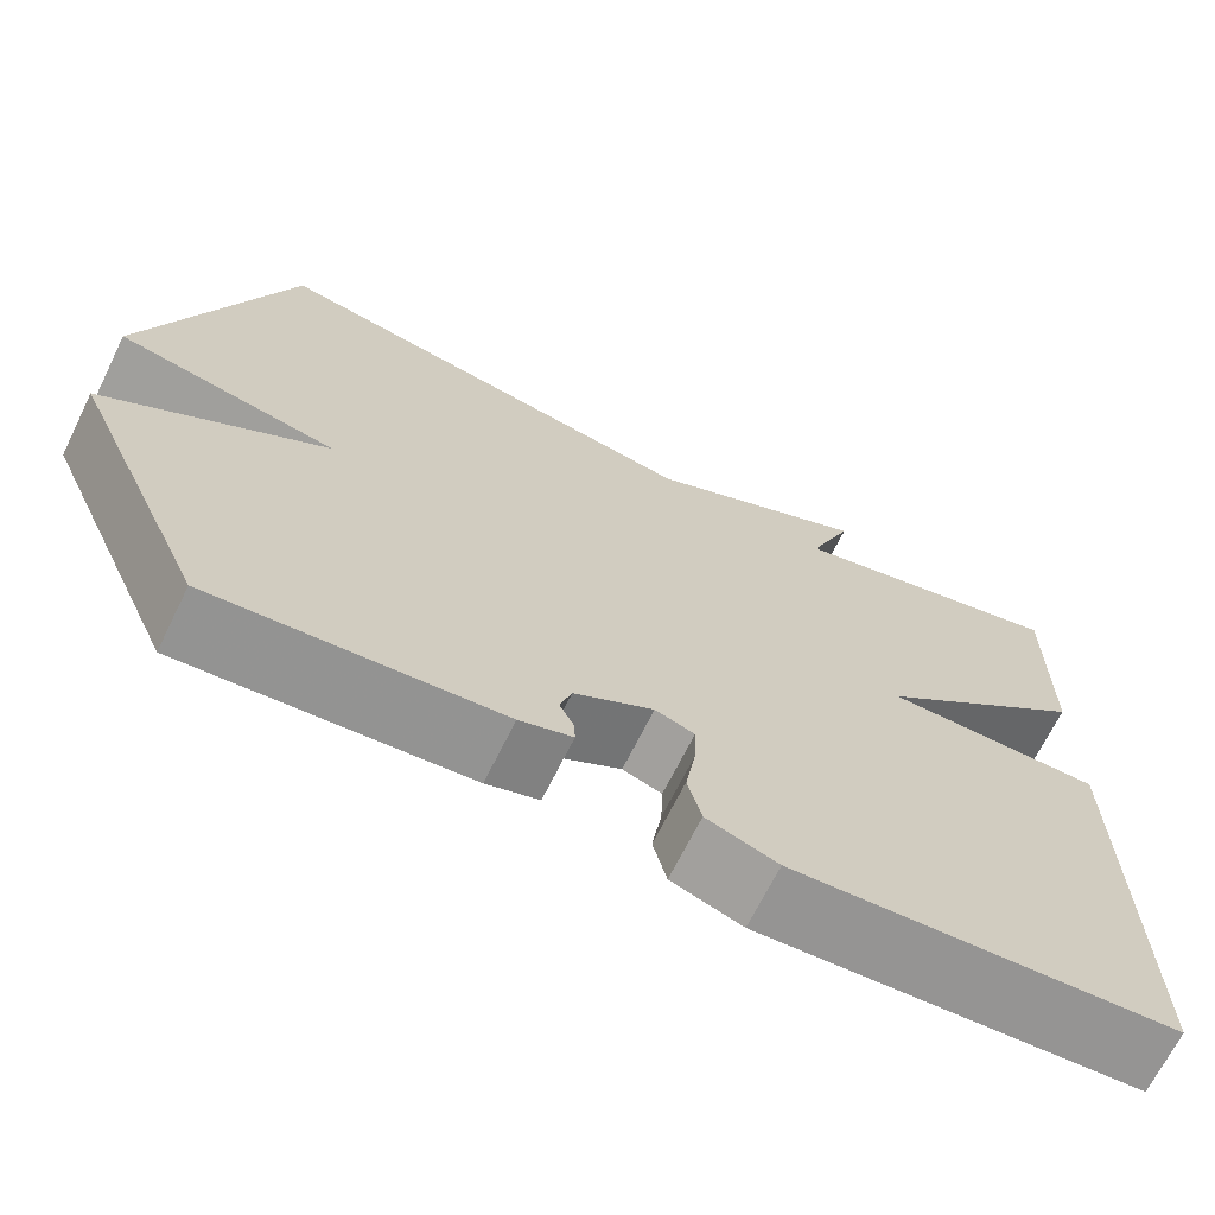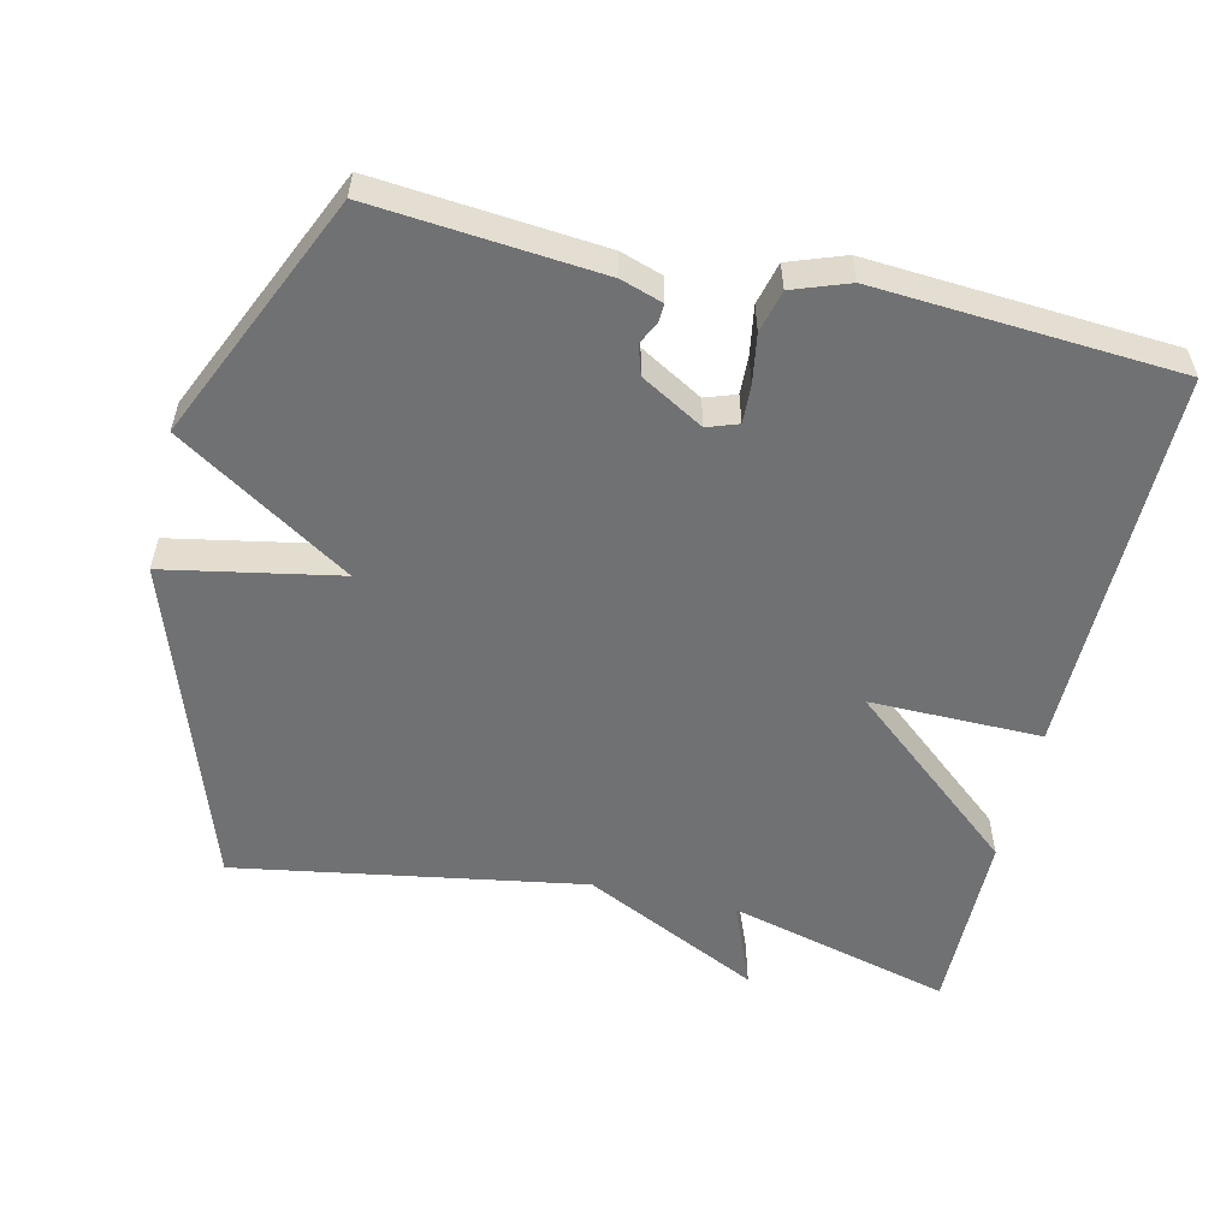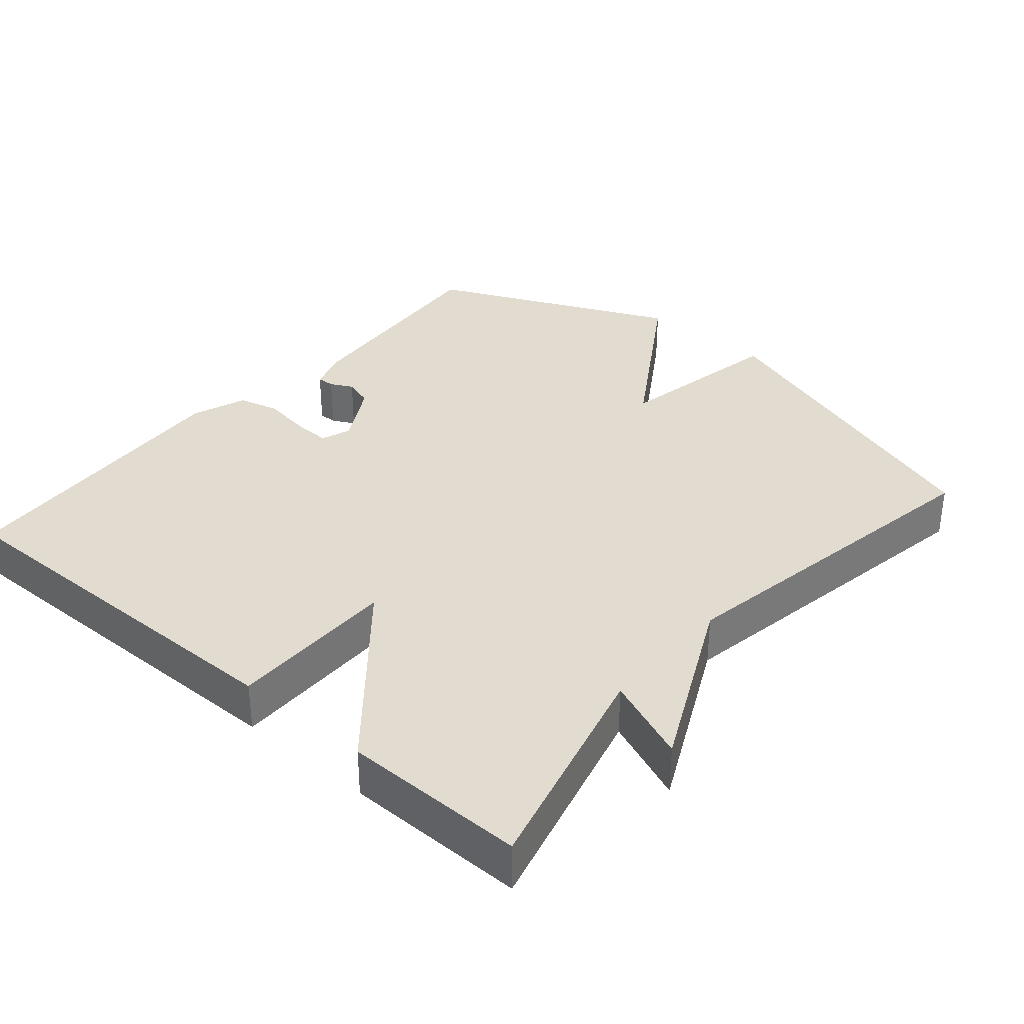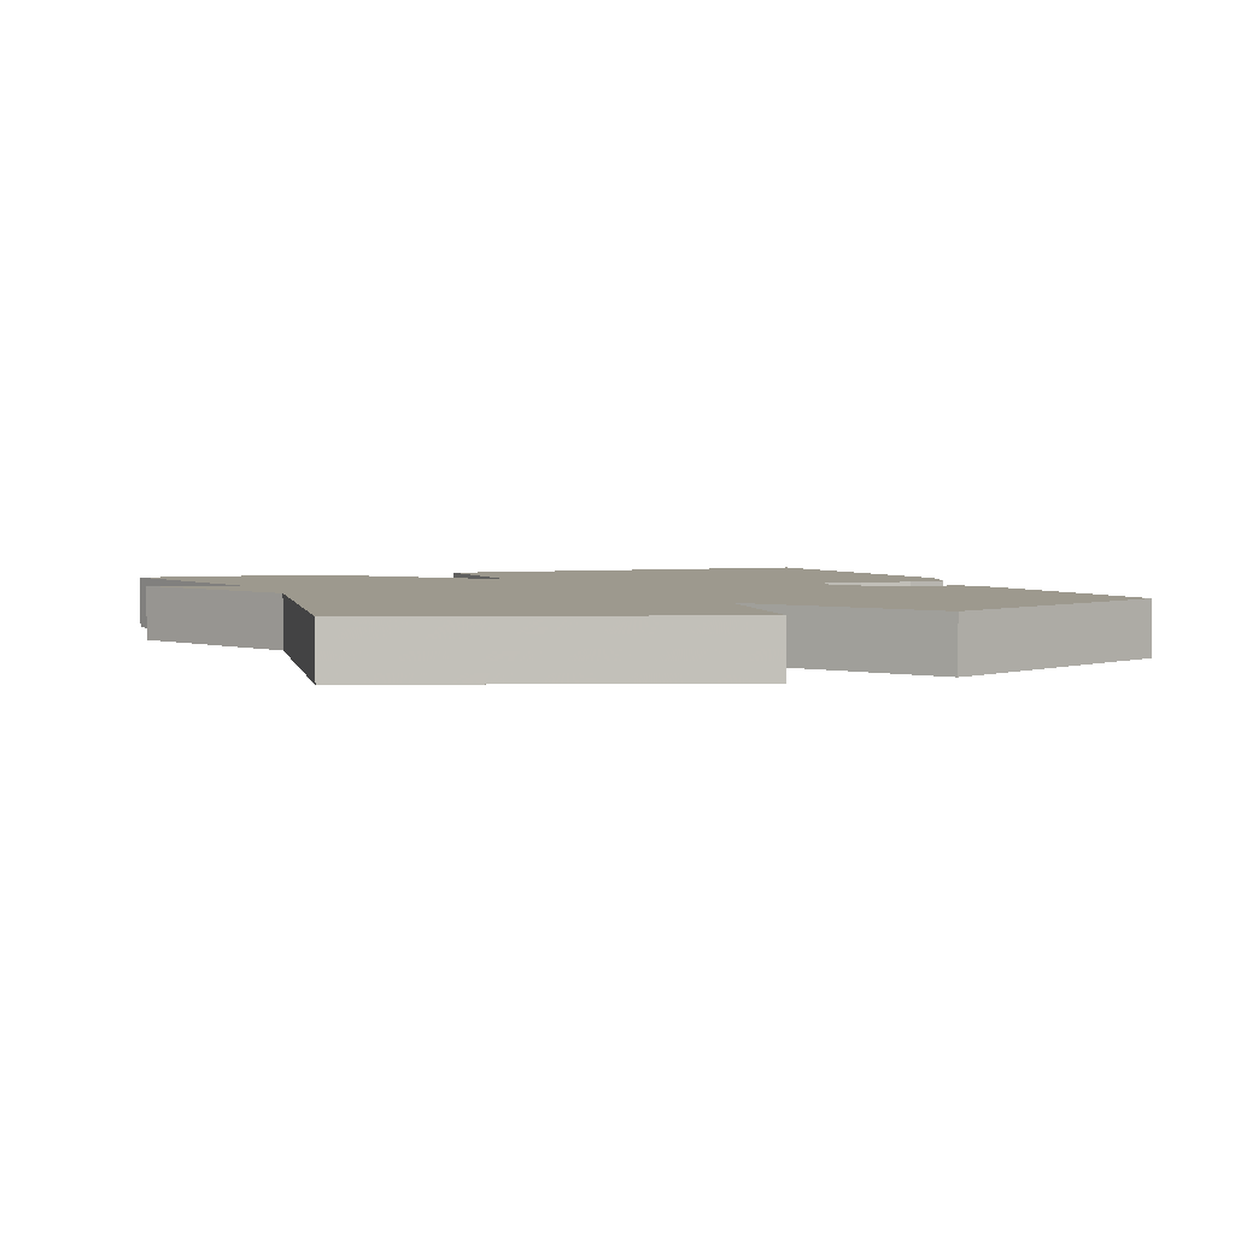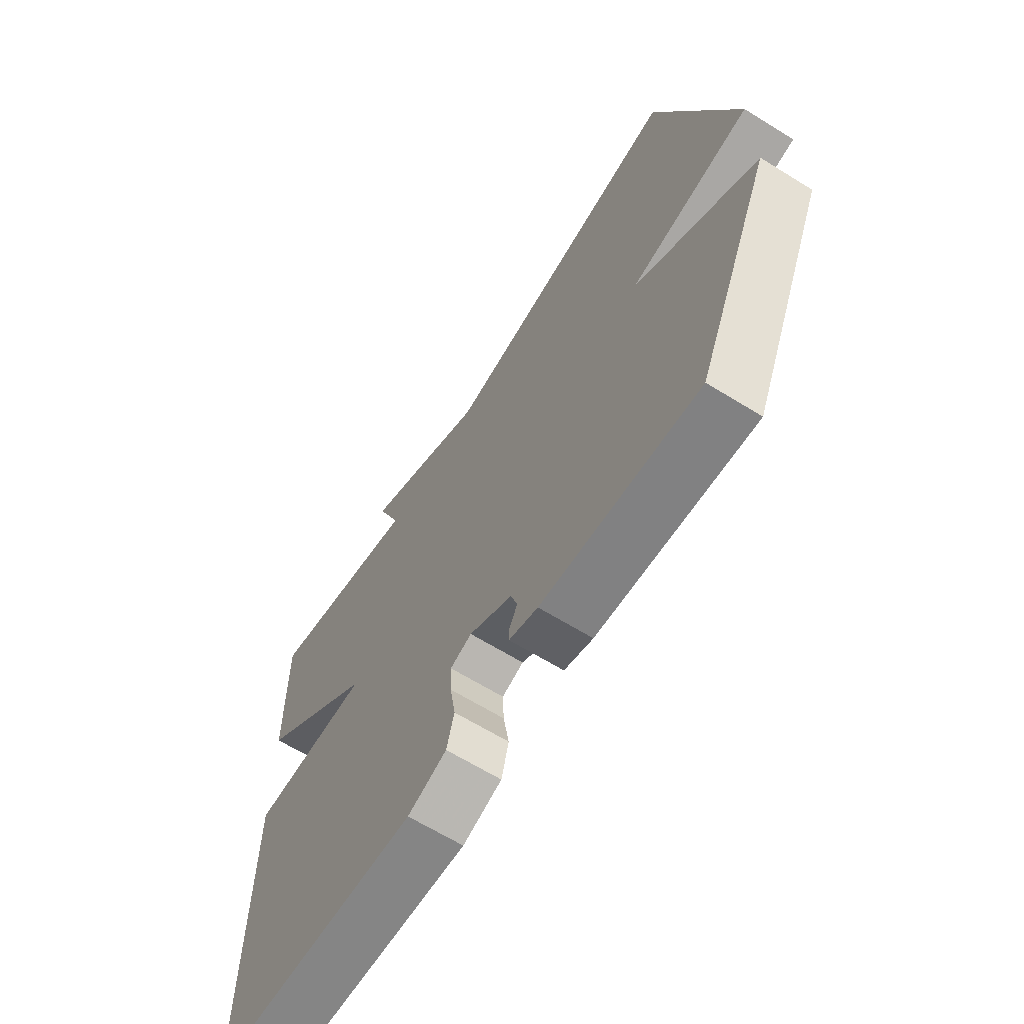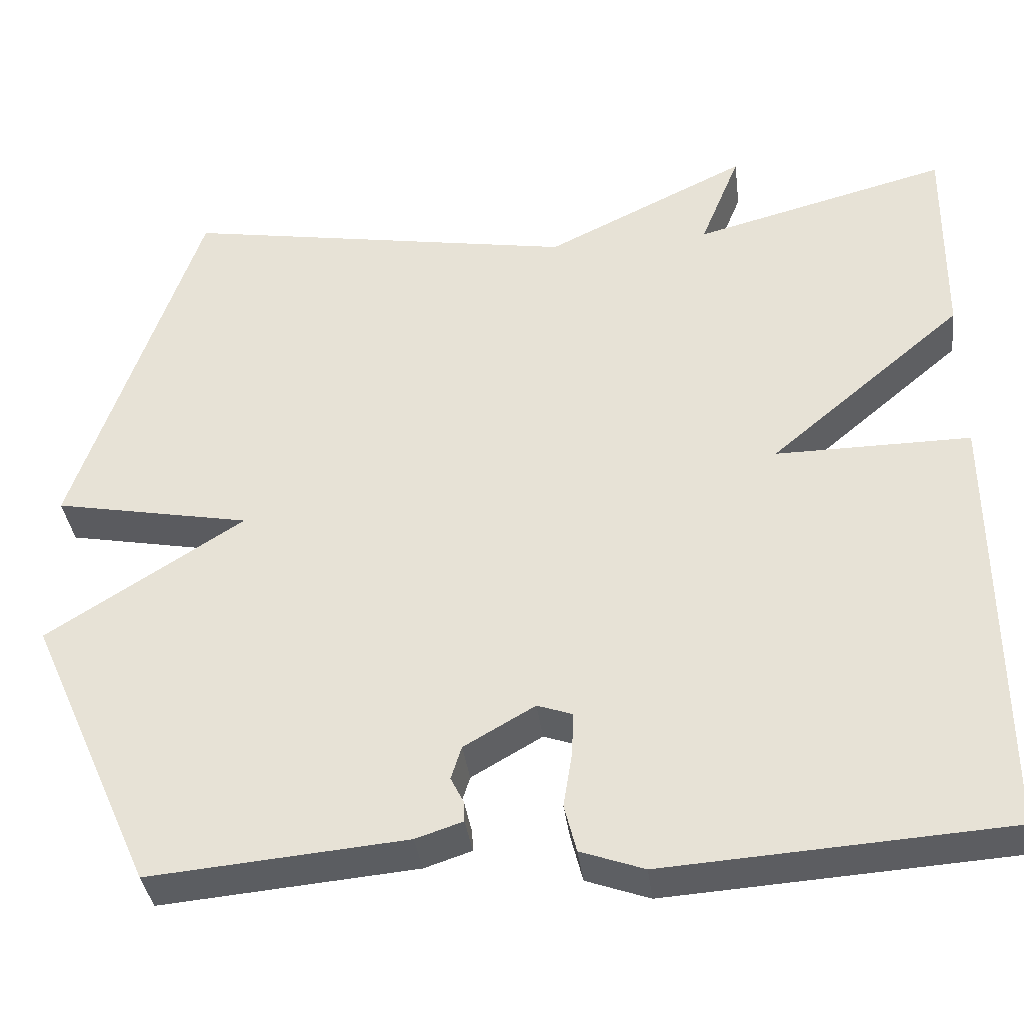
<metadata>
{"format":"obj","ext":"obj","renderer":"f3d","projection":"perspective","resolution":1024,"background":"white","views":[{"elev":-68.6,"azim":153.7,"up":"+Z"},{"elev":-55.1,"azim":166.9,"up":"+Y"},{"elev":34.2,"azim":-49.4,"up":"+Y"},{"elev":3.4,"azim":68.8,"up":"+Y"},{"elev":-65.1,"azim":58.1,"up":"+Z"},{"elev":-36.6,"azim":-172.9,"up":"+Z"}]}
</metadata>
<code>
v 0.5 0.07 0.5
v 0.654 0.07 0.043
v 0.412 0.07 -0.003
v 0.654 0.07 -0.157
v 0.5 0.07 -0.5
v 0.185 0.07 -0.472
v 0.127 0.07 -0.453
v 0.128 0.07 -0.428
v 0.144 0.07 -0.396
v 0.131 0.07 -0.355
v 0.044 0.07 -0.305
v 0.001 0.07 -0.32
v 0.003 0.07 -0.373
v 0.014 0.07 -0.441
v -0.001 0.07 -0.5
v -0.079 0.07 -0.528
v -0.5 0.07 -0.5
v -0.497 0.07 0.041
v -0.257 0.07 0.039
v -0.497 0.07 0.241
v -0.5 0.07 0.5
v -0.186 0.07 0.418
v -0.235 0.07 0.539
v 0.014 0.07 0.418
v 0.5 0 0.5
v 0.654 0 0.043
v 0.412 0 -0.003
v 0.654 0 -0.157
v 0.5 0 -0.5
v 0.185 0 -0.472
v 0.127 0 -0.453
v 0.128 0 -0.428
v 0.144 0 -0.396
v 0.131 0 -0.355
v 0.044 0 -0.305
v 0.001 0 -0.32
v 0.003 0 -0.373
v 0.014 0 -0.441
v -0.001 0 -0.5
v -0.079 0 -0.528
v -0.5 0 -0.5
v -0.497 0 0.041
v -0.257 0 0.039
v -0.497 0 0.241
v -0.5 0 0.5
v -0.186 0 0.418
v -0.235 0 0.539
v 0.014 0 0.418
f 22 23 24
f 19 20 21 22
f 19 22 24
f 17 18 19
f 16 17 19
f 15 16 19
f 14 15 19
f 13 14 19
f 12 13 19
f 19 24 1
f 12 19 1
f 11 12 1
f 7 8 9
f 6 7 9
f 5 6 9
f 4 5 9
f 3 4 9
f 3 9 10
f 1 2 3
f 1 3 10 11
f 48 47 46
f 46 45 44 43
f 48 46 43
f 43 42 41
f 43 41 40
f 43 40 39
f 43 39 38
f 43 38 37
f 43 37 36
f 25 48 43
f 25 43 36
f 25 36 35
f 33 32 31
f 33 31 30
f 33 30 29
f 33 29 28
f 33 28 27
f 34 33 27
f 27 26 25
f 35 34 27 25
f 1 25 26 2
f 2 26 27 3
f 3 27 28 4
f 4 28 29 5
f 5 29 30 6
f 6 30 31 7
f 7 31 32 8
f 8 32 33 9
f 9 33 34 10
f 10 34 35 11
f 11 35 36 12
f 12 36 37 13
f 13 37 38 14
f 14 38 39 15
f 15 39 40 16
f 16 40 41 17
f 17 41 42 18
f 18 42 43 19
f 19 43 44 20
f 20 44 45 21
f 21 45 46 22
f 22 46 47 23
f 23 47 48 24
f 24 48 25 1

</code>
